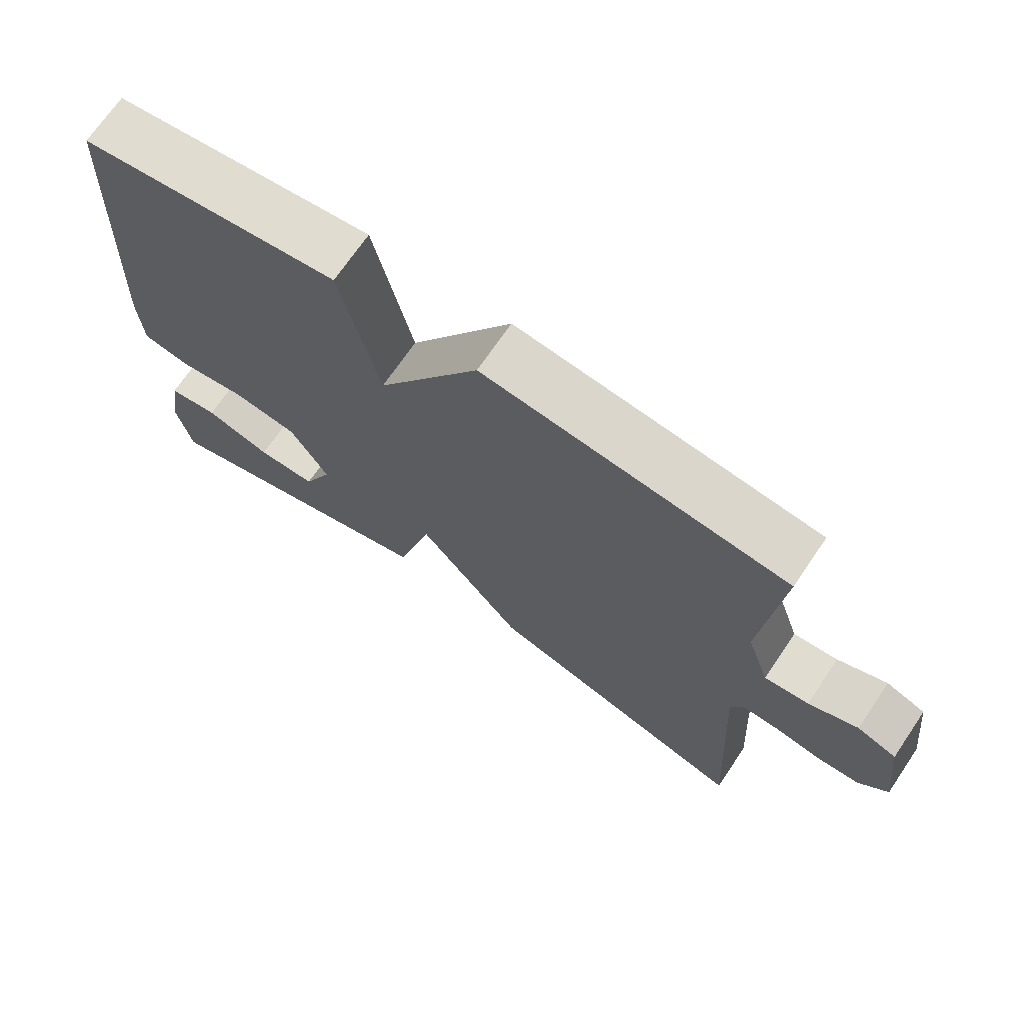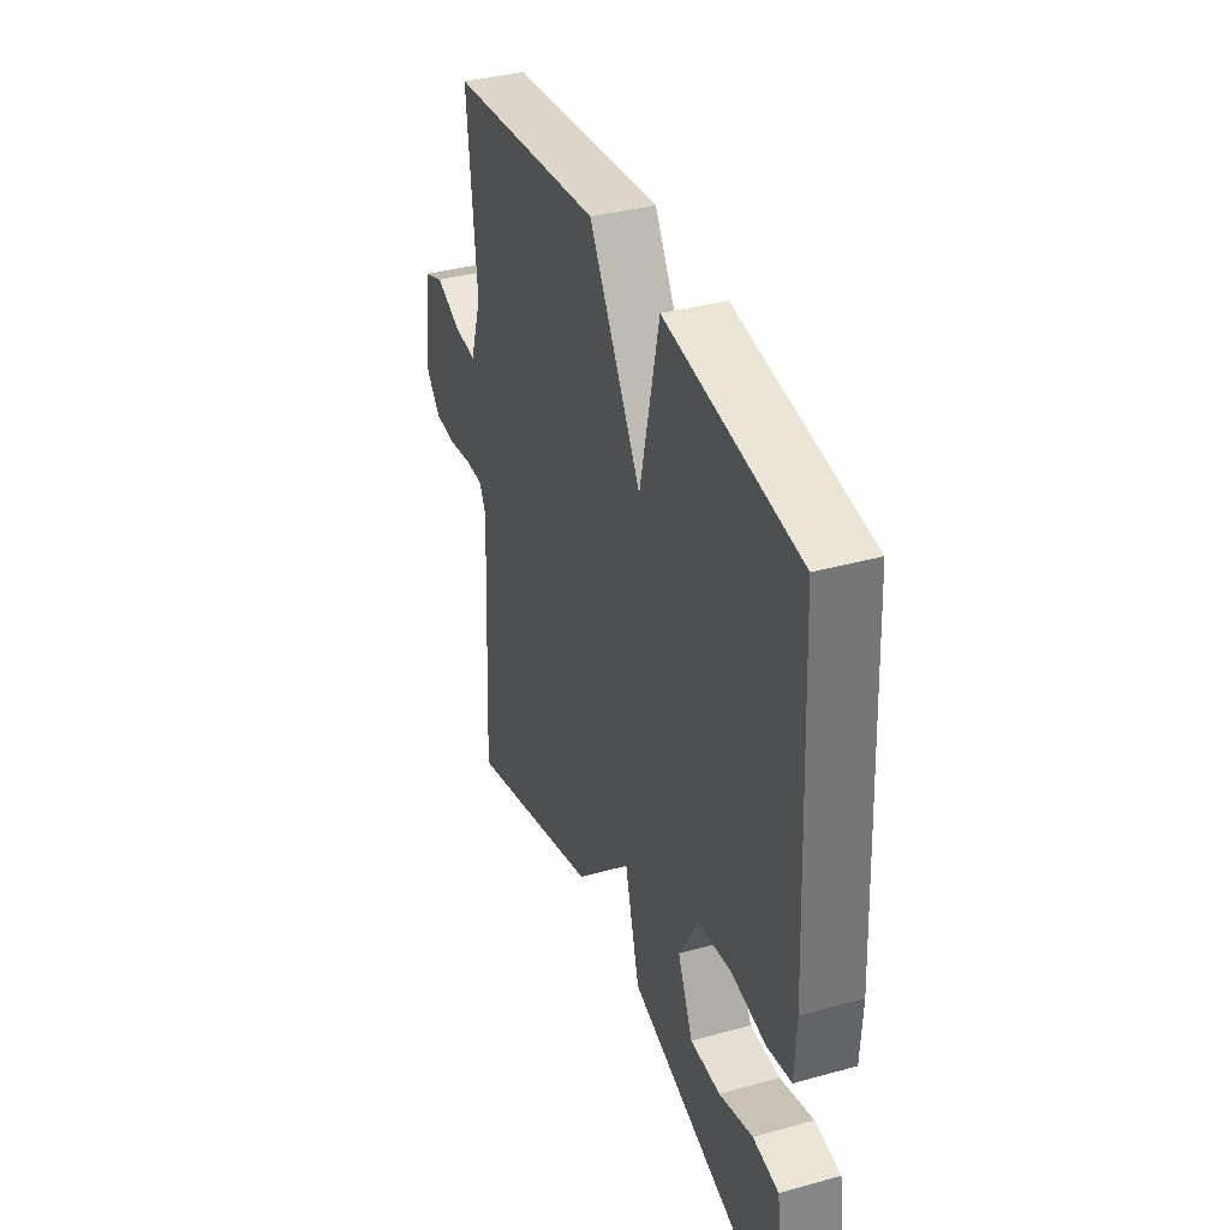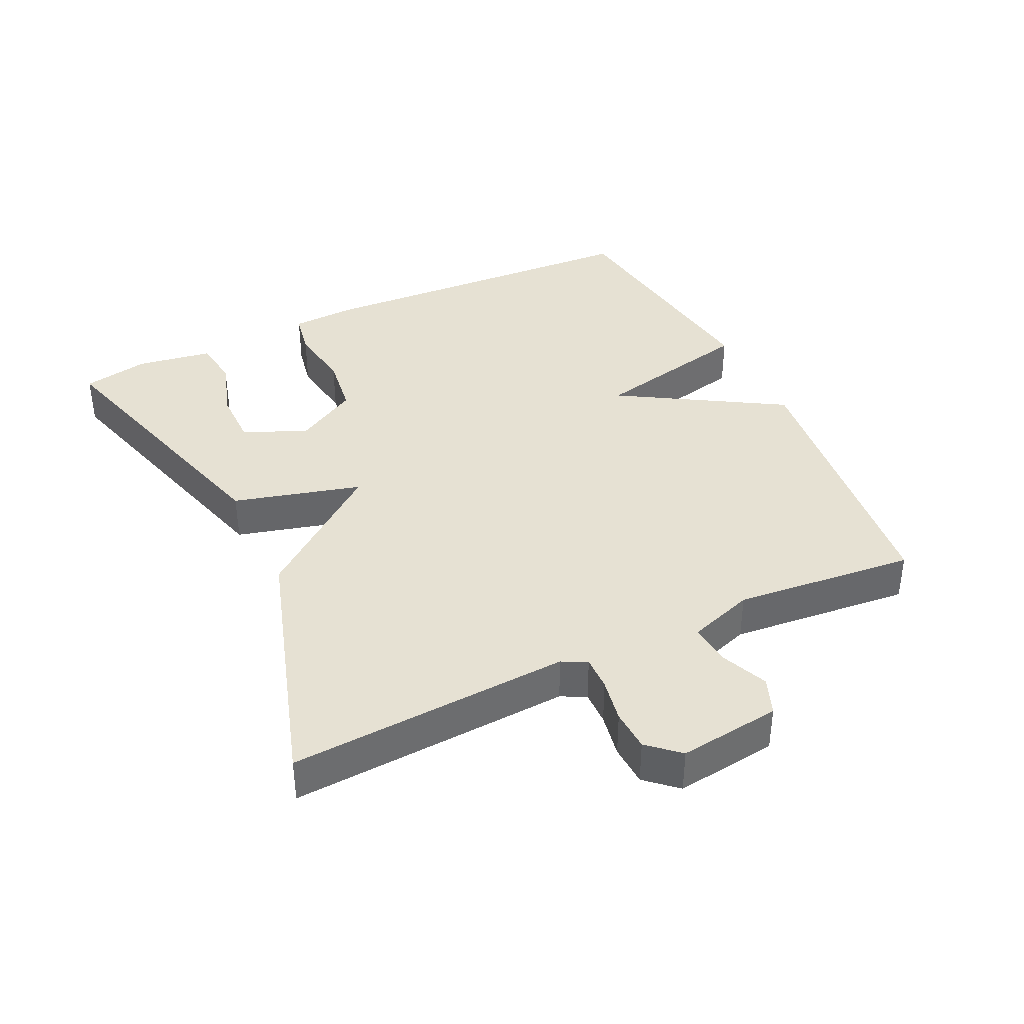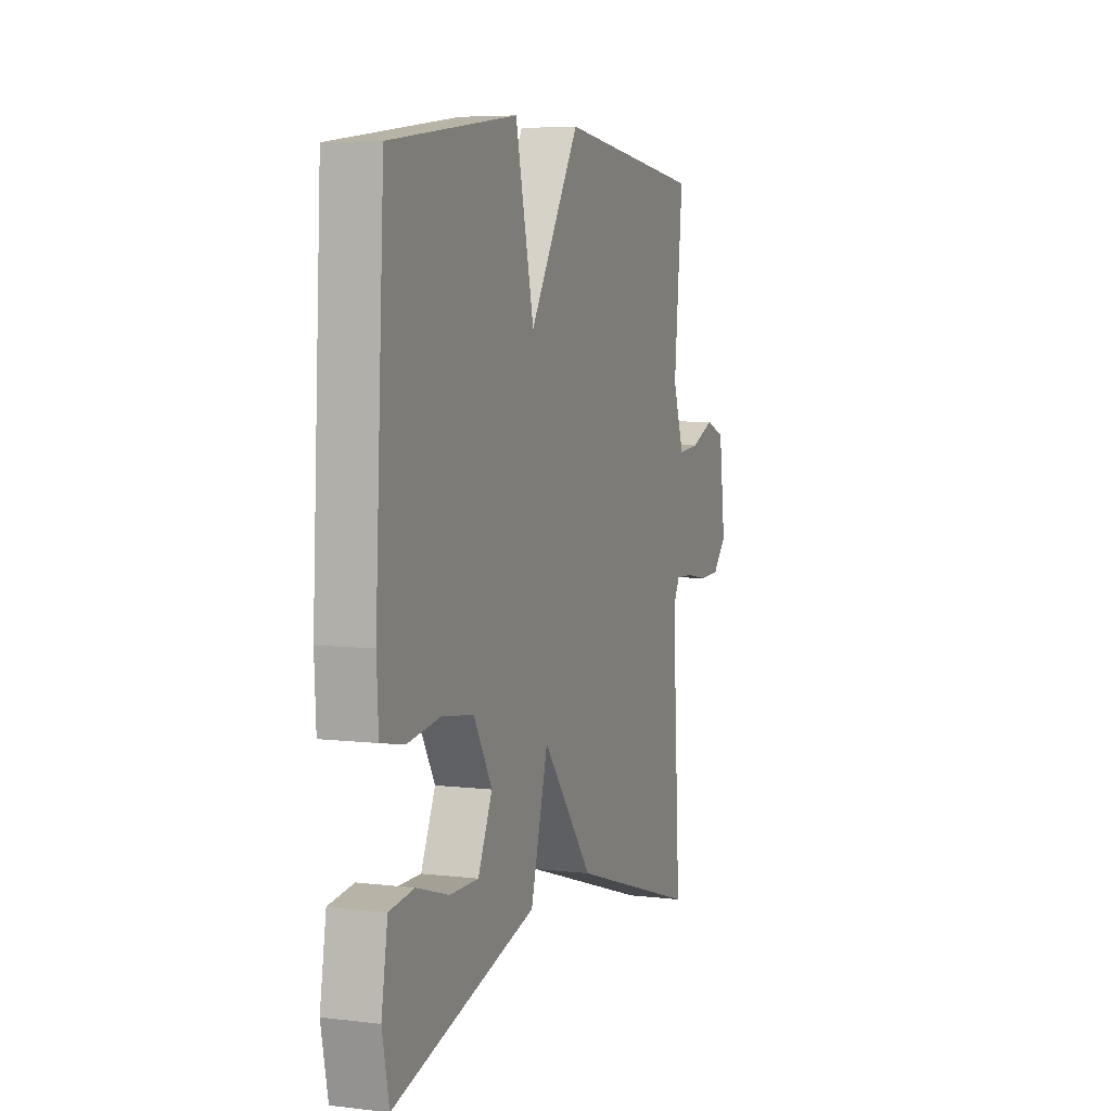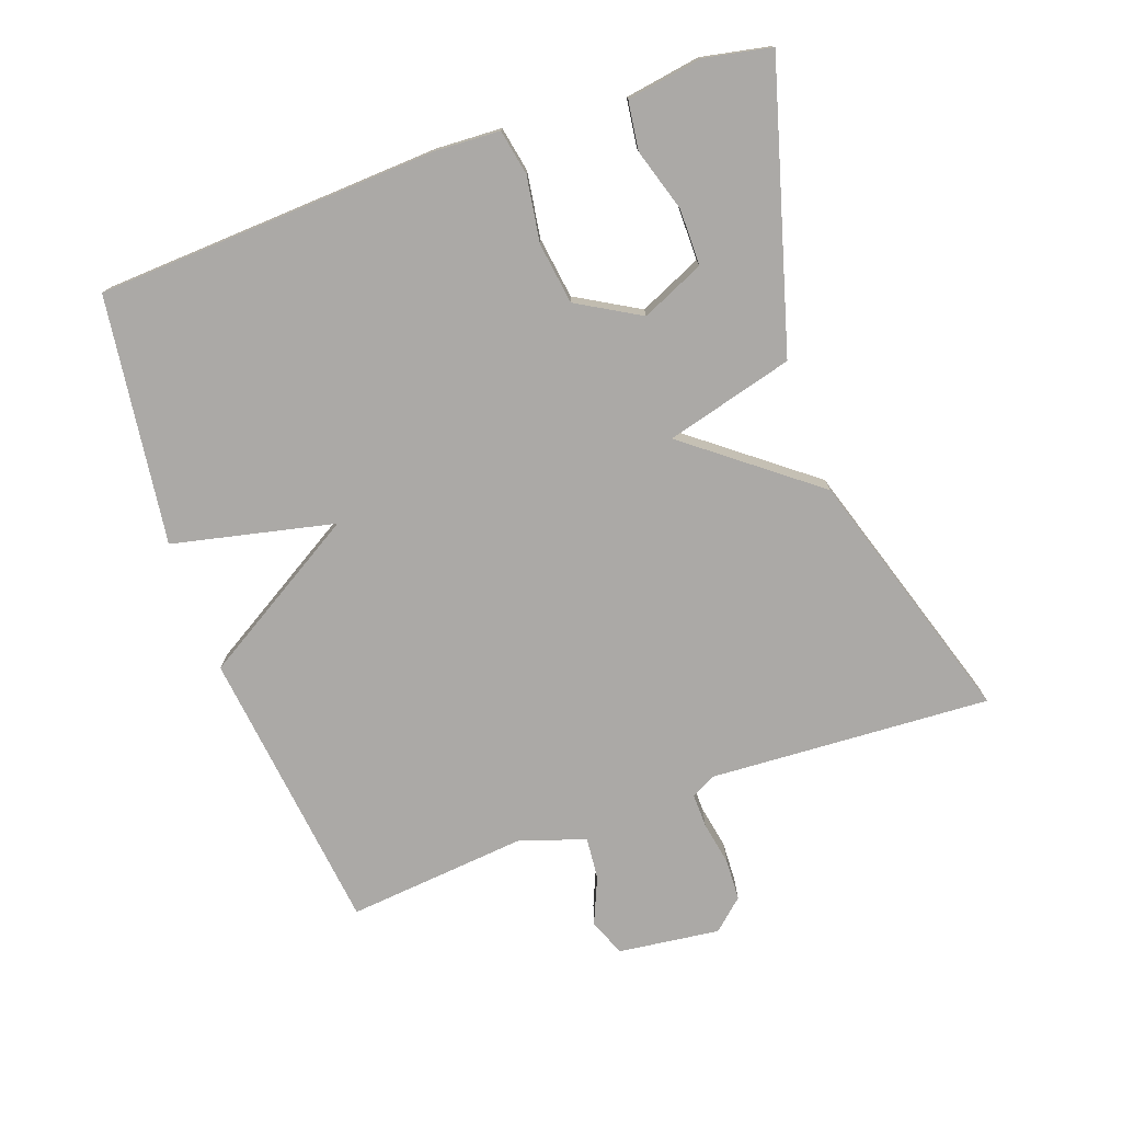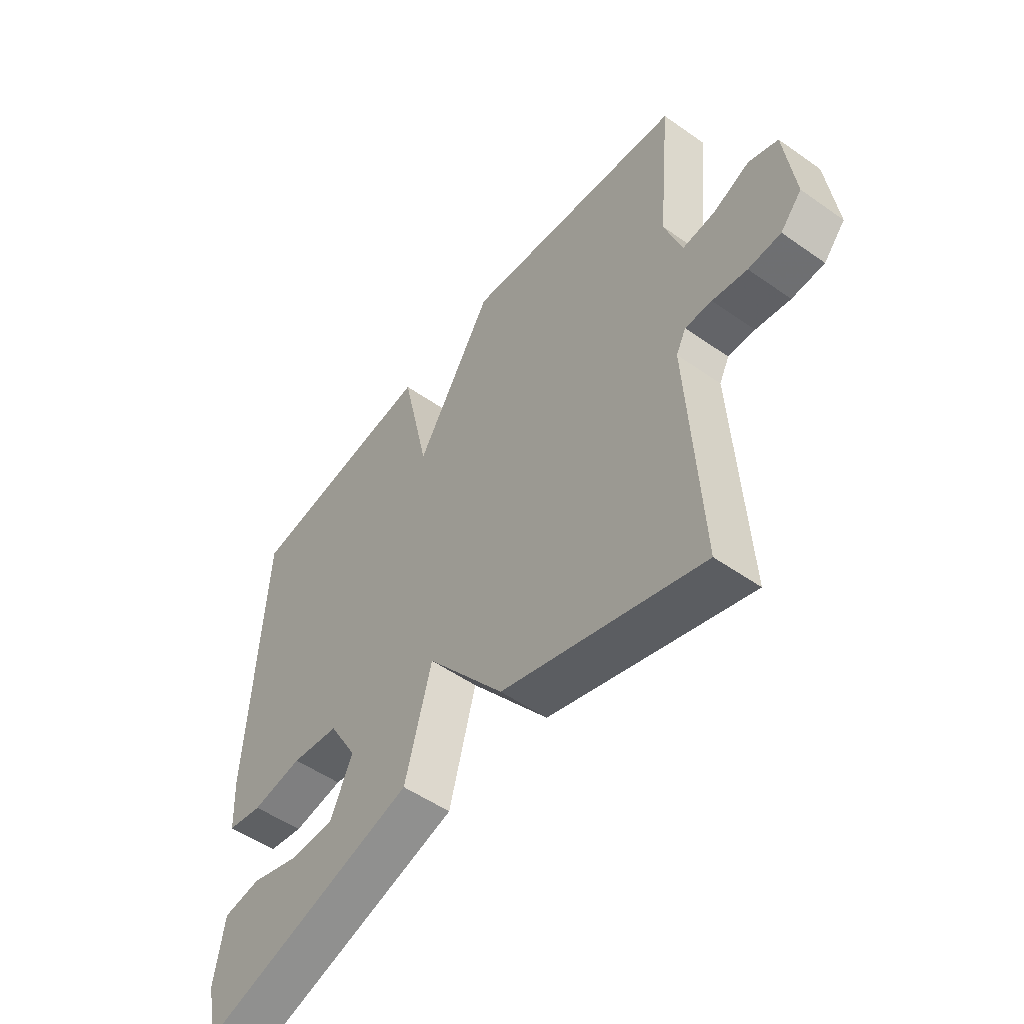
<metadata>
{"format":"obj","ext":"obj","renderer":"f3d","projection":"perspective","resolution":1024,"background":"white","views":[{"elev":70.5,"azim":-145.8,"up":"+Z"},{"elev":36.9,"azim":70.3,"up":"+Z"},{"elev":38.7,"azim":-115.5,"up":"+Y"},{"elev":5.8,"azim":110.2,"up":"+Z"},{"elev":-75.6,"azim":109.7,"up":"+Y"},{"elev":-52.3,"azim":-127.2,"up":"+Z"}]}
</metadata>
<code>
v 0.5 0.07 0.5
v 0.526 0.07 -0.009
v 0.521 0.07 -0.107
v 0.453 0.07 -0.12
v 0.356 0.07 -0.105
v 0.264 0.07 -0.118
v 0.21 0.07 -0.212
v 0.252 0.07 -0.306
v 0.336 0.07 -0.306
v 0.43 0.07 -0.277
v 0.502 0.07 -0.287
v 0.52 0.07 -0.4
v 0.5 0.07 -0.5
v 0.082 0.07 -0.38
v 0.031 0.07 -0.189
v -0.118 0.07 -0.38
v -0.5 0.07 -0.5
v -0.476 0.07 -0.08
v -0.495 0.07 -0.043
v -0.546 0.07 -0.044
v -0.612 0.07 -0.056
v -0.674 0.07 -0.053
v -0.715 0.07 -0.007
v -0.696 0.07 0.145
v -0.64 0.07 0.167
v -0.57 0.07 0.137
v -0.507 0.07 0.131
v -0.474 0.07 0.229
v -0.5 0.07 0.5
v -0.07 0.07 0.55
v 0.076 0.07 0.308
v 0.13 0.07 0.55
v 0.5 0 0.5
v 0.526 0 -0.009
v 0.521 0 -0.107
v 0.453 0 -0.12
v 0.356 0 -0.105
v 0.264 0 -0.118
v 0.21 0 -0.212
v 0.252 0 -0.306
v 0.336 0 -0.306
v 0.43 0 -0.277
v 0.502 0 -0.287
v 0.52 0 -0.4
v 0.5 0 -0.5
v 0.082 0 -0.38
v 0.031 0 -0.189
v -0.118 0 -0.38
v -0.5 0 -0.5
v -0.476 0 -0.08
v -0.495 0 -0.043
v -0.546 0 -0.044
v -0.612 0 -0.056
v -0.674 0 -0.053
v -0.715 0 -0.007
v -0.696 0 0.145
v -0.64 0 0.167
v -0.57 0 0.137
v -0.507 0 0.131
v -0.474 0 0.229
v -0.5 0 0.5
v -0.07 0 0.55
v 0.076 0 0.308
v 0.13 0 0.55
f 3 4 5
f 2 3 5
f 1 2 5
f 32 1 5
f 31 32 5
f 28 29 30 31
f 31 5 6
f 28 31 6
f 27 28 6
f 26 27 6 7
f 24 25 26
f 23 24 26
f 22 23 26
f 21 22 26
f 20 21 26
f 19 20 26
f 18 19 26 7
f 15 16 17 18
f 15 18 7
f 14 15 7 8
f 13 14 8 9
f 11 12 13
f 10 11 13
f 9 10 13
f 37 36 35
f 37 35 34
f 37 34 33
f 37 33 64
f 37 64 63
f 63 62 61 60
f 38 37 63
f 38 63 60
f 38 60 59
f 39 38 59 58
f 58 57 56
f 58 56 55
f 58 55 54
f 58 54 53
f 58 53 52
f 58 52 51
f 39 58 51 50
f 50 49 48 47
f 39 50 47
f 40 39 47 46
f 41 40 46 45
f 45 44 43
f 45 43 42
f 45 42 41
f 1 33 34 2
f 2 34 35 3
f 3 35 36 4
f 4 36 37 5
f 5 37 38 6
f 6 38 39 7
f 7 39 40 8
f 8 40 41 9
f 9 41 42 10
f 10 42 43 11
f 11 43 44 12
f 12 44 45 13
f 13 45 46 14
f 14 46 47 15
f 15 47 48 16
f 16 48 49 17
f 17 49 50 18
f 18 50 51 19
f 19 51 52 20
f 20 52 53 21
f 21 53 54 22
f 22 54 55 23
f 23 55 56 24
f 24 56 57 25
f 25 57 58 26
f 26 58 59 27
f 27 59 60 28
f 28 60 61 29
f 29 61 62 30
f 30 62 63 31
f 31 63 64 32
f 32 64 33 1

</code>
